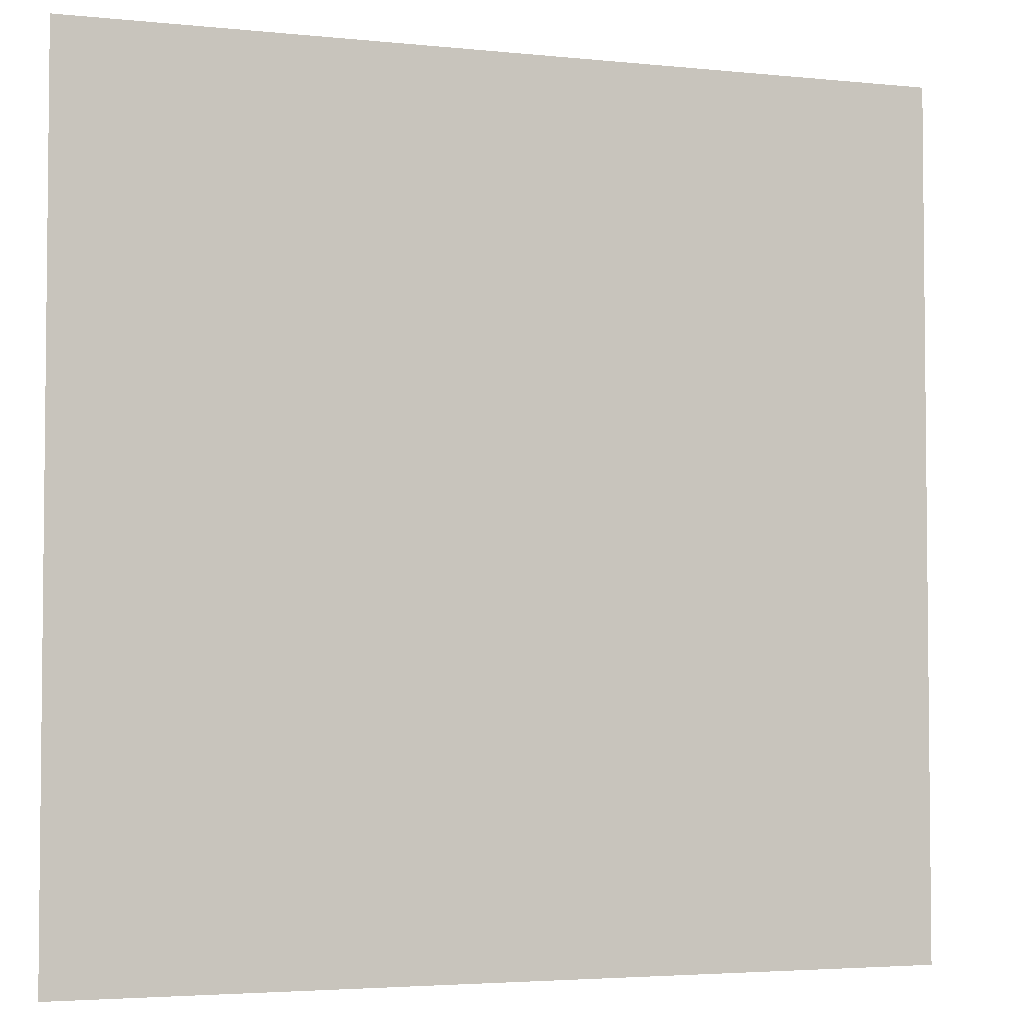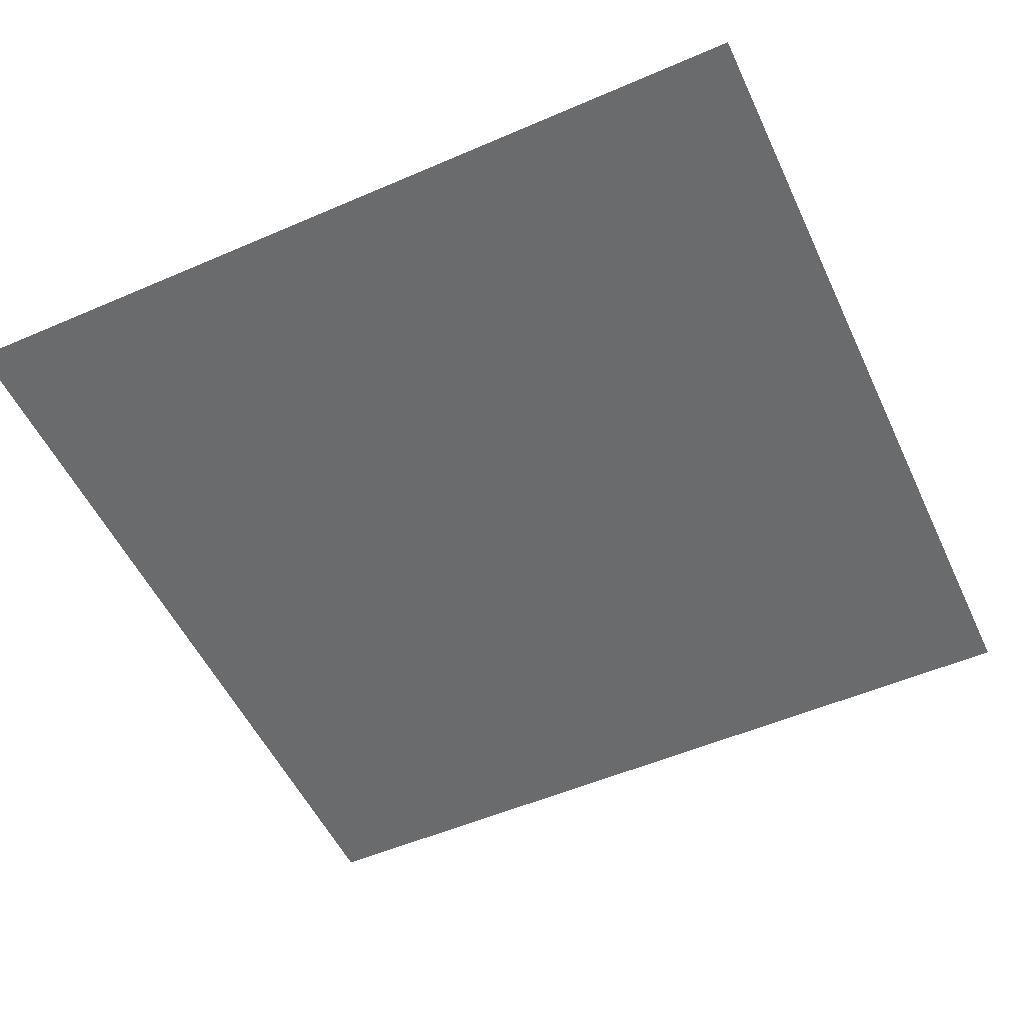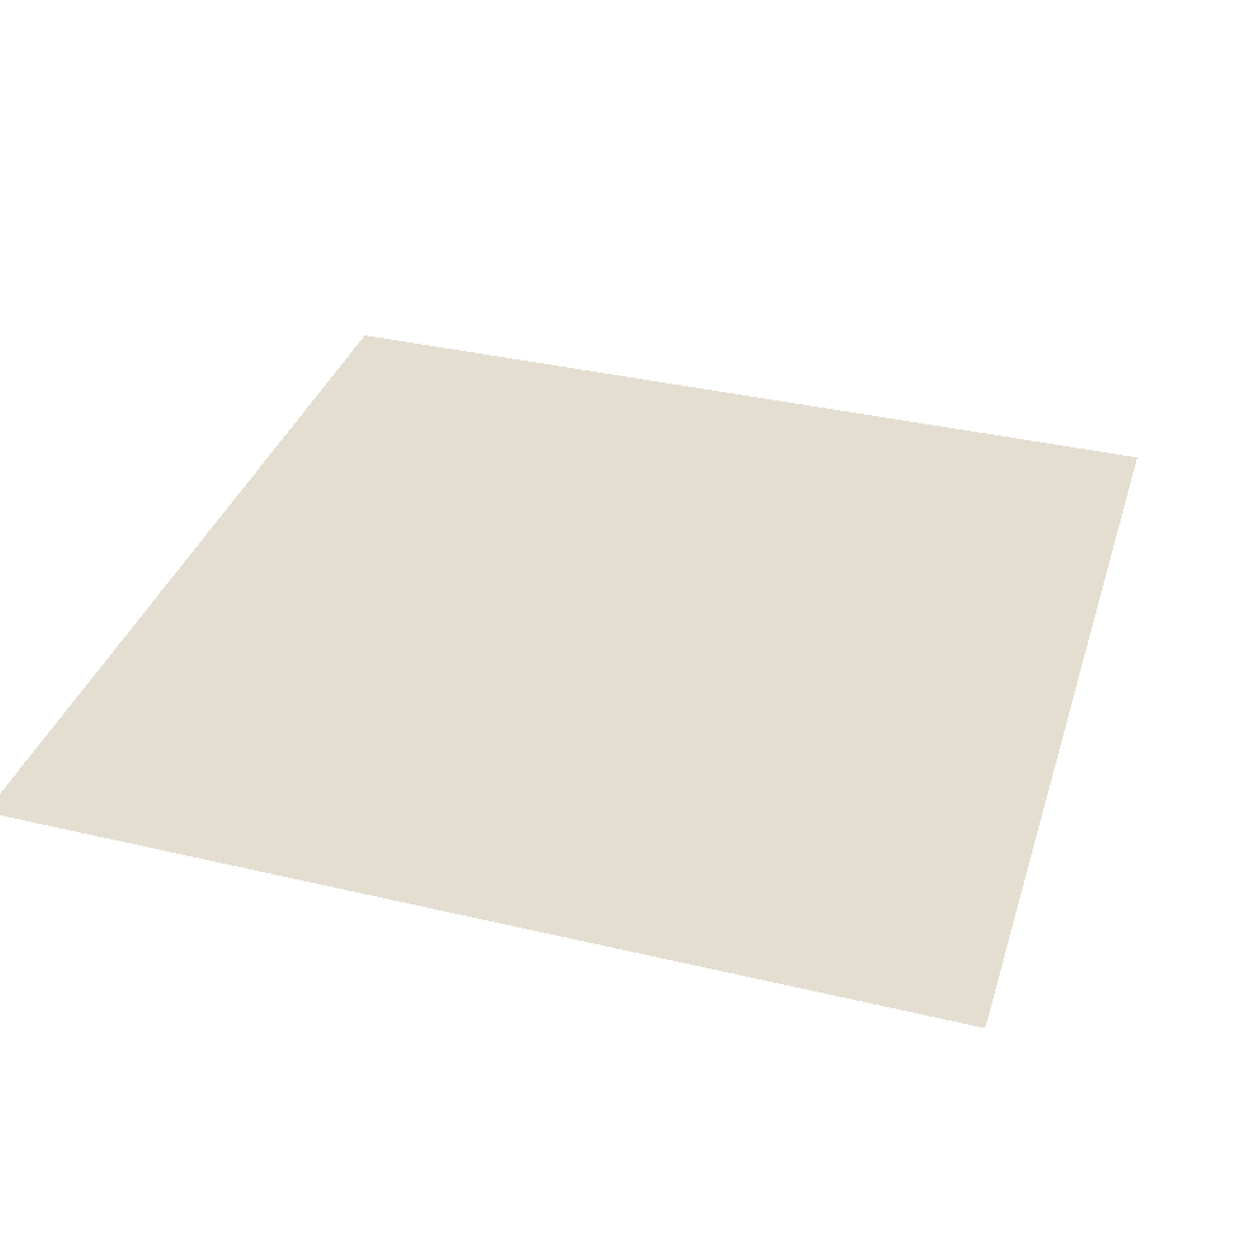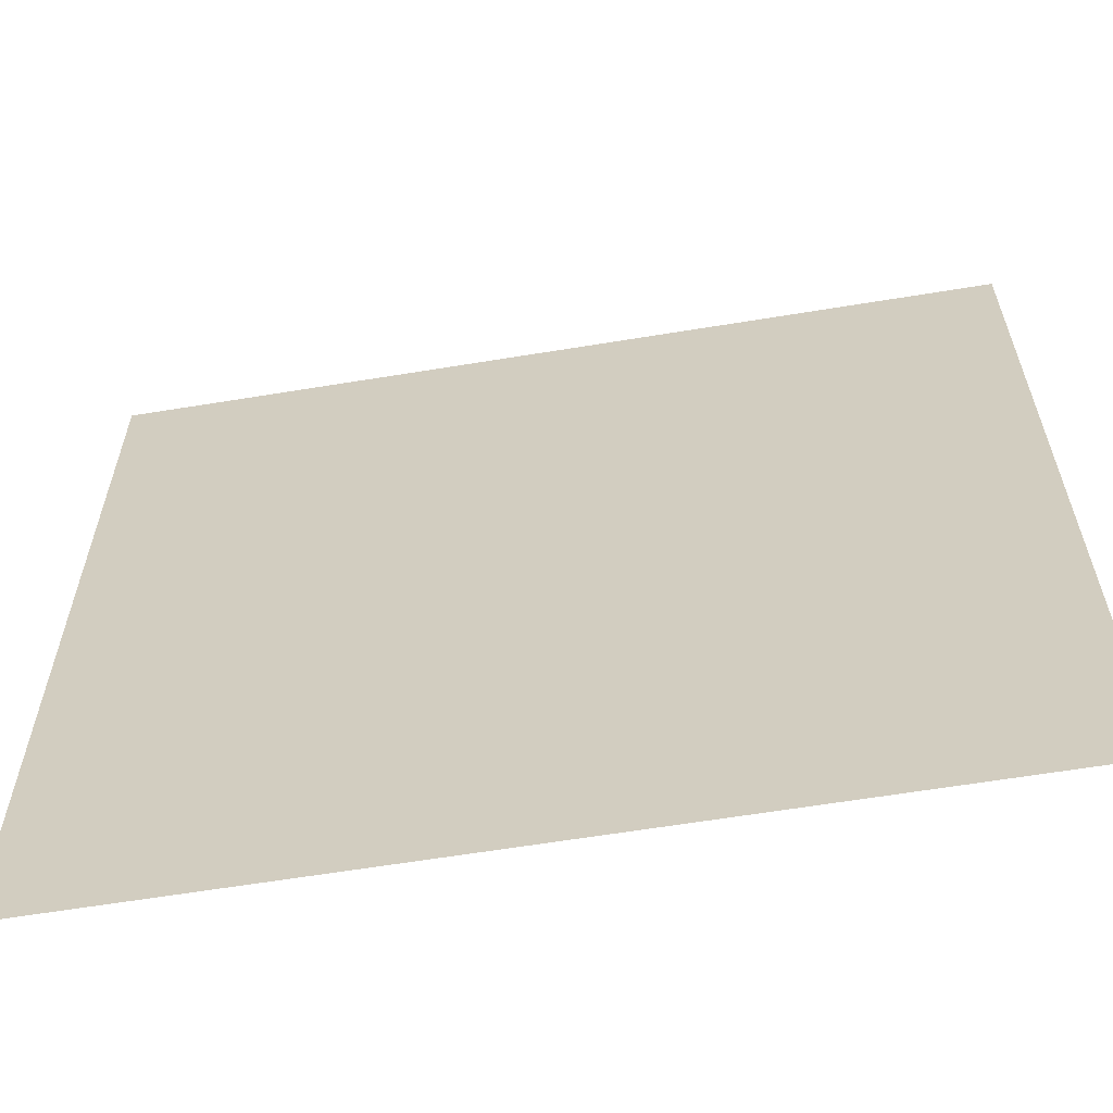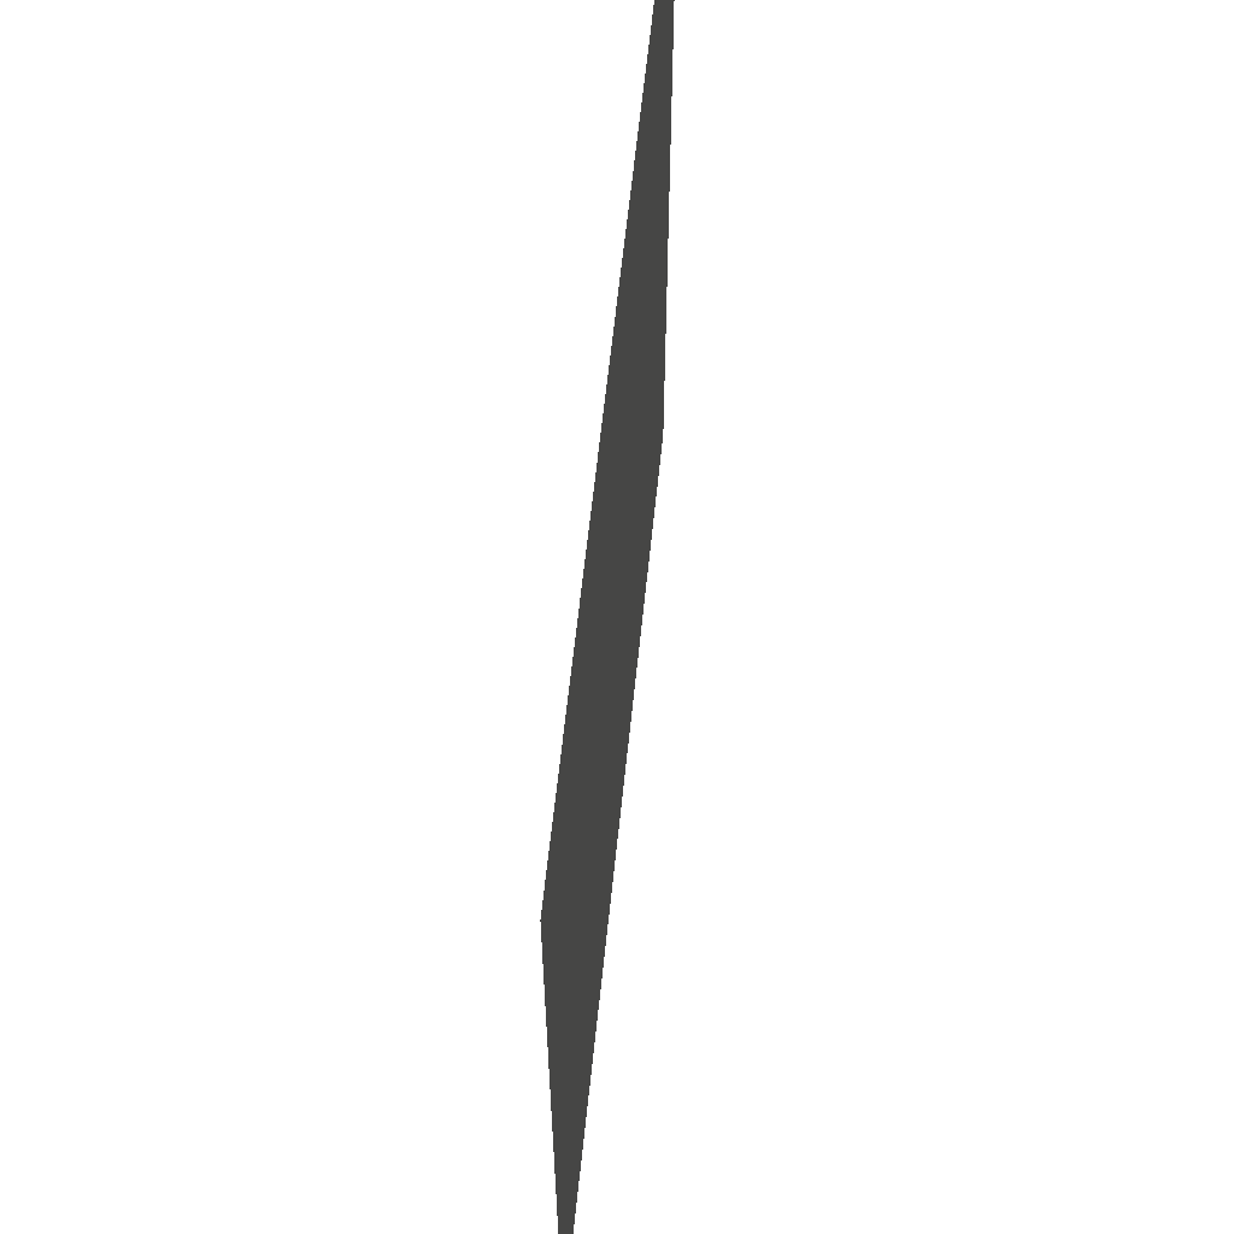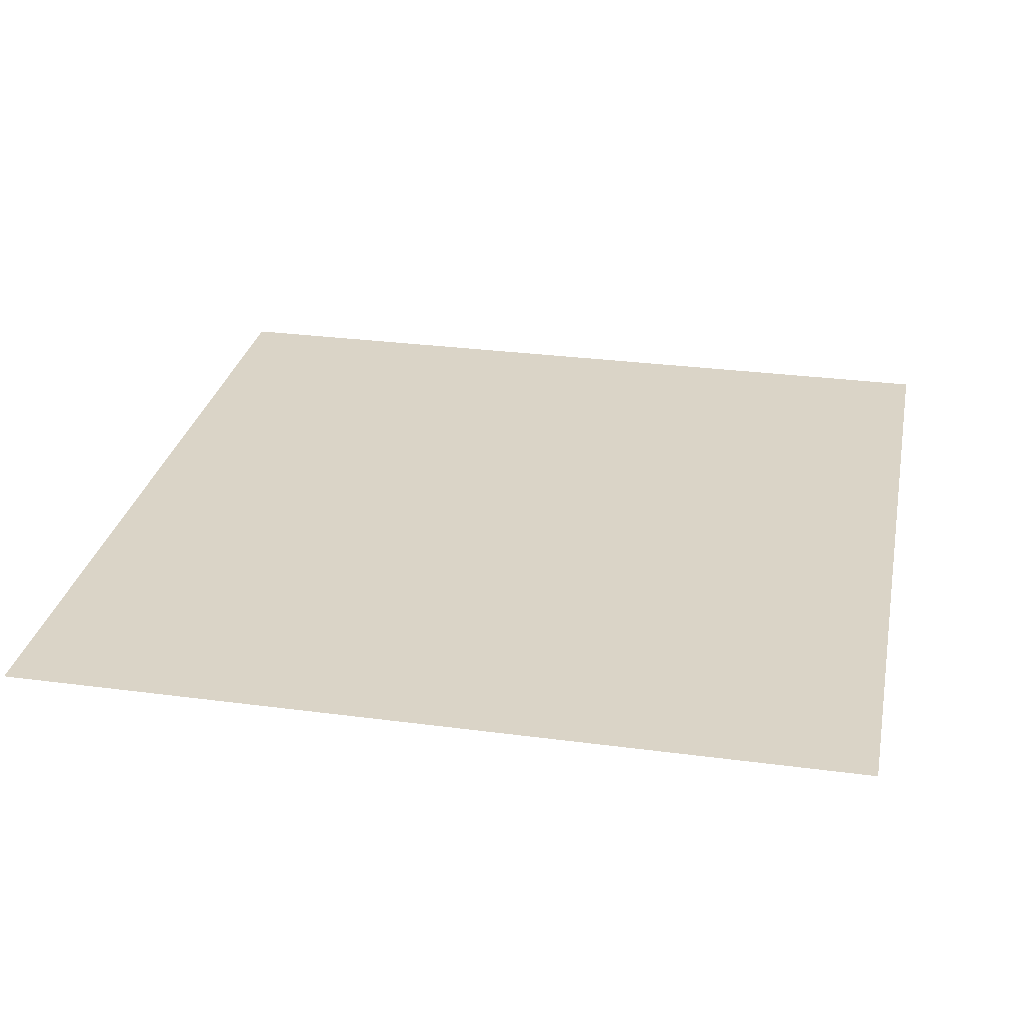
<metadata>
{"format":"obj","ext":"obj","renderer":"f3d","projection":"perspective","resolution":1024,"background":"white","views":[{"elev":-3.7,"azim":160.8,"up":"+Z"},{"elev":-53.2,"azim":114.8,"up":"+Y"},{"elev":35.9,"azim":17.3,"up":"+Y"},{"elev":-61.8,"azim":9.5,"up":"+Z"},{"elev":61.9,"azim":95.9,"up":"+Z"},{"elev":28.9,"azim":-78.8,"up":"+Y"}]}
</metadata>
<code>
g [gimmick]drift_sand
v 3.073e-07 -0.1007 -3.021
v 3.021 -0.1007 -3.021
v 3.021 -0.1007 1.229e-06
v 1.537e-07 -0.1007 1.229e-06
v 3.021 -0.1007 3.021
v -3.021 -0.1007 -3.021
v -0 -0.1007 3.021
v -3.021 -0.1007 1.229e-06
v -3.021 -0.1007 3.021
g [gimmick]drift_sand_0
f 3 2 1
f 1 4 3
f 5 3 4
f 4 1 6
f 4 7 5
f 6 8 4
f 7 4 8
f 8 9 7

</code>
